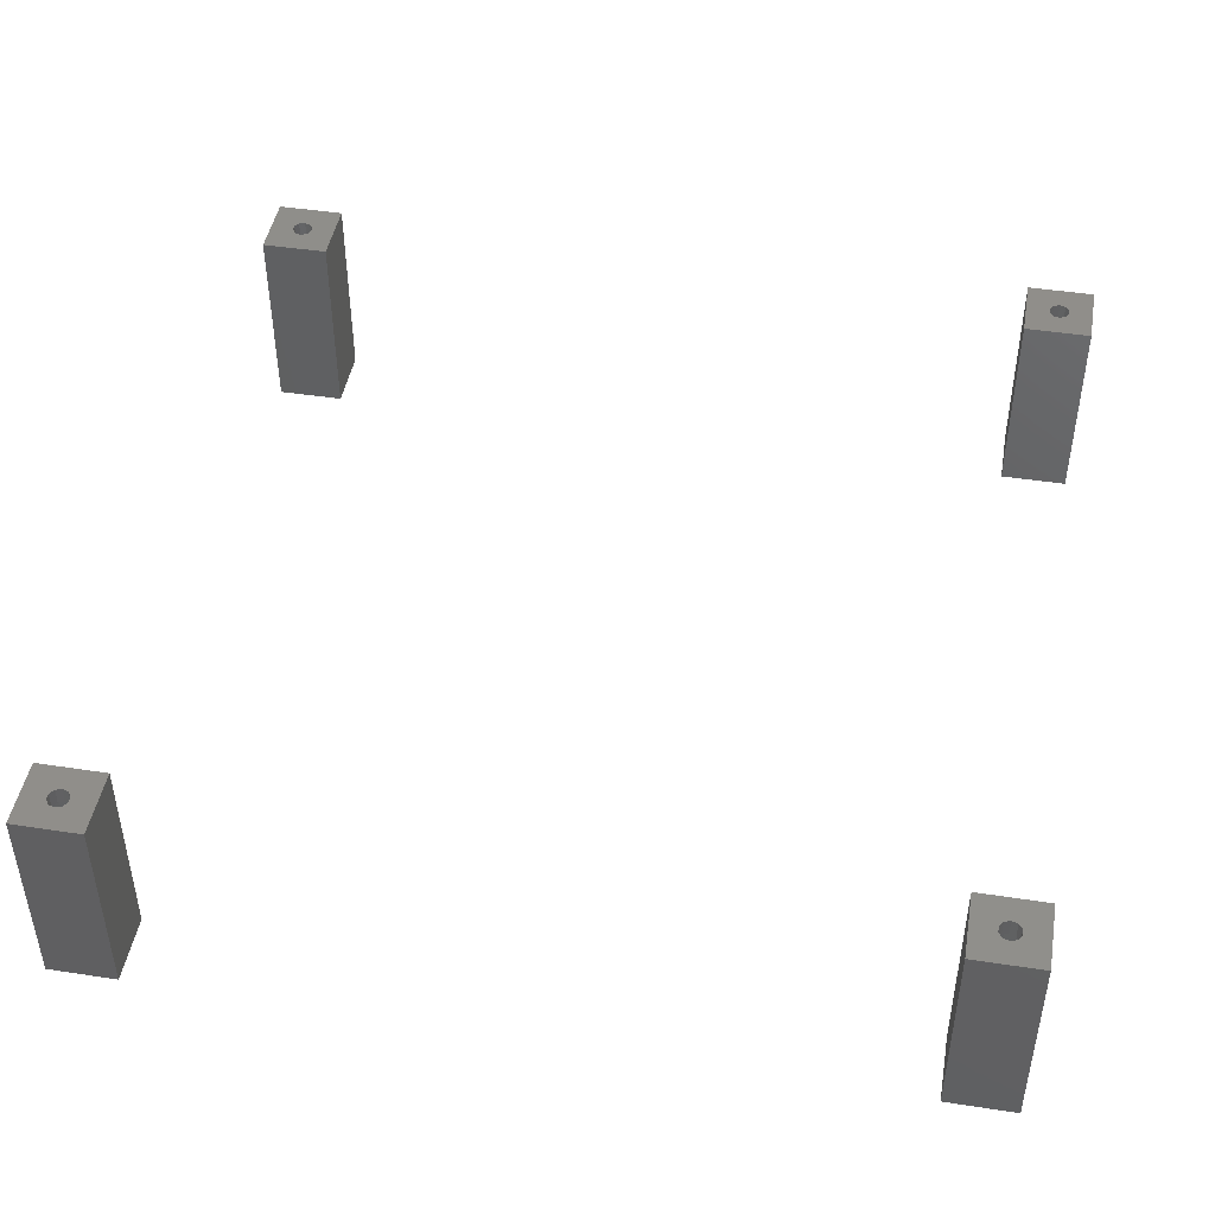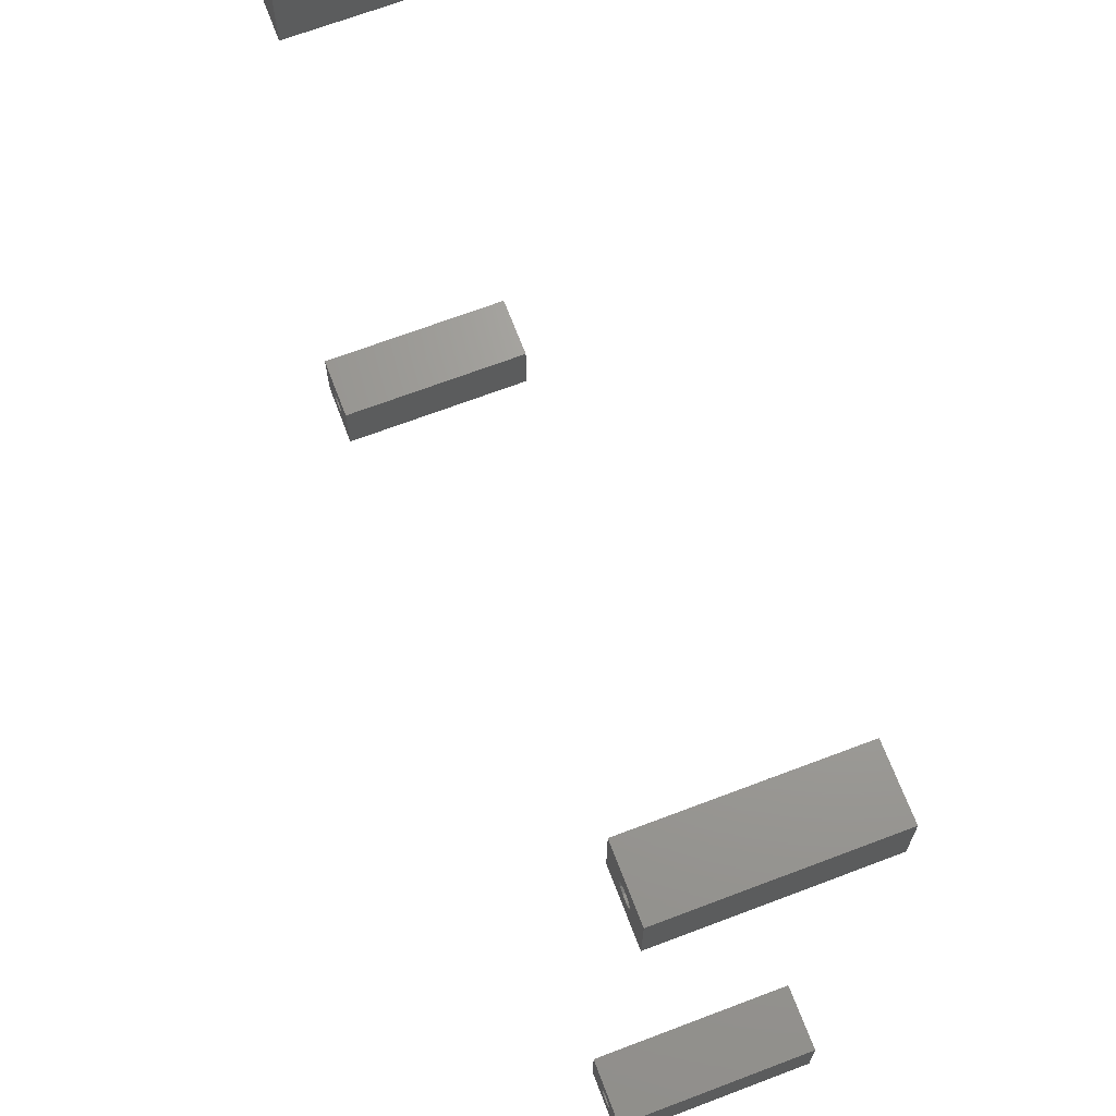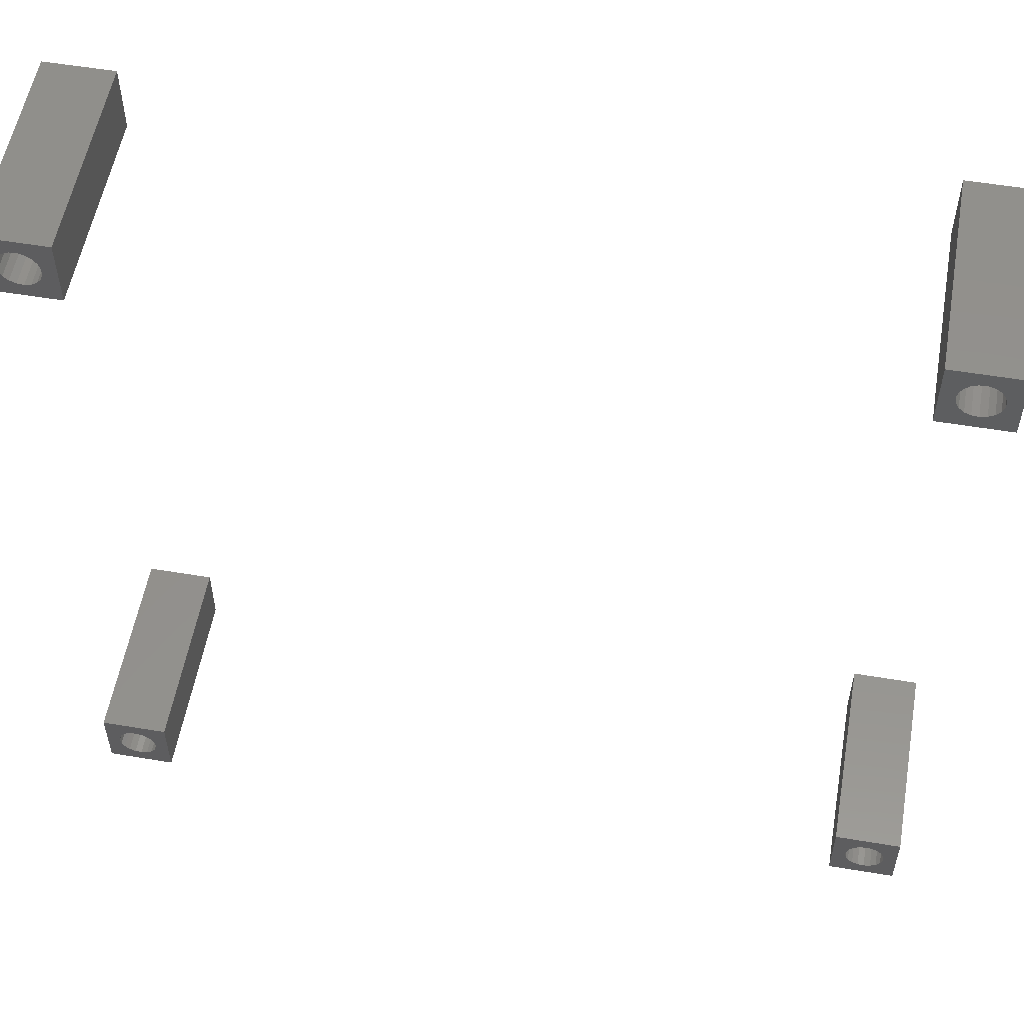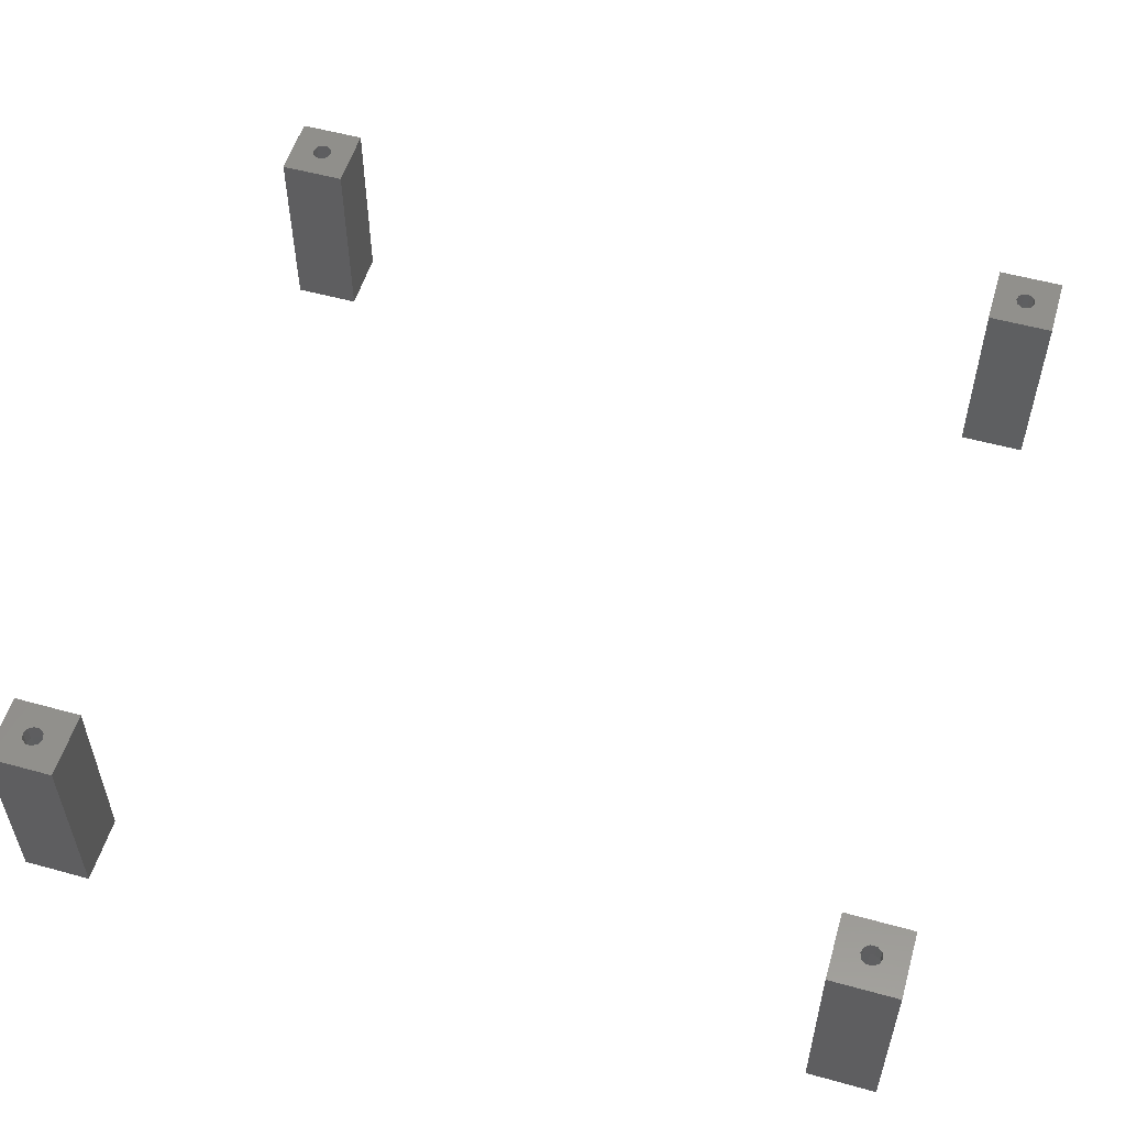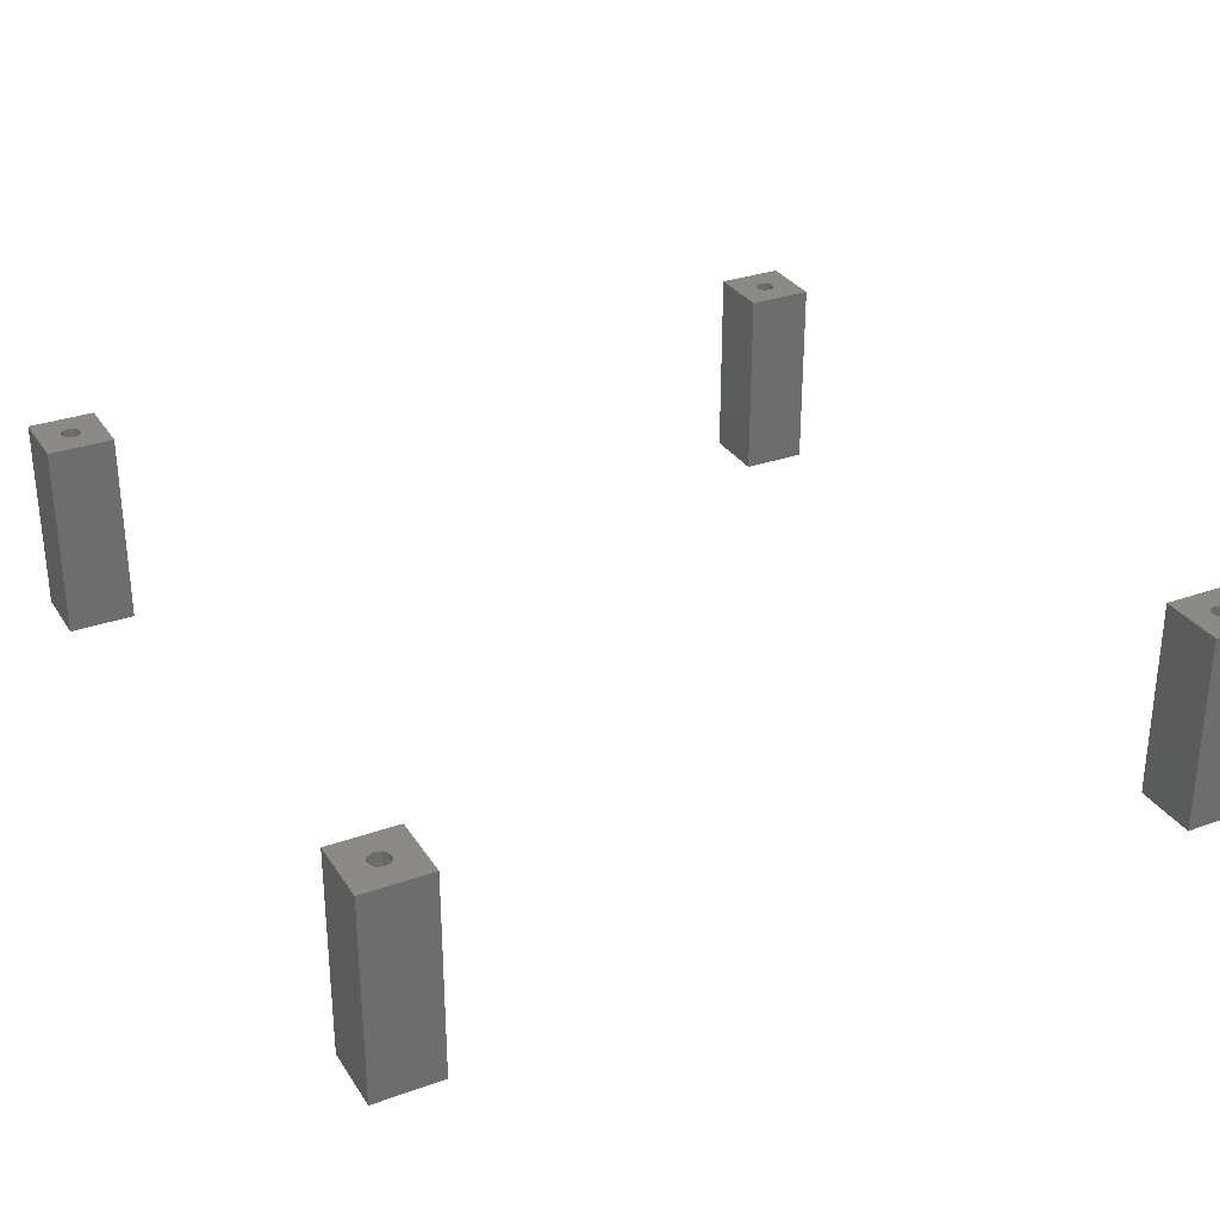
<metadata>
{"format":"stl","ext":"stl","renderer":"f3d","projection":"perspective","resolution":1024,"background":"white","views":[{"elev":45.7,"azim":100.0,"up":"+Z"},{"elev":68.6,"azim":69.2,"up":"+Y"},{"elev":55.2,"azim":-170.0,"up":"+Y"},{"elev":54.6,"azim":16.3,"up":"+Z"},{"elev":30.8,"azim":62.9,"up":"+Z"}]}
</metadata>
<code>
# stl→obj: 264 verts, 528 faces
v -127.5 -127.5 -60
v -127.5 -107.5 0
v -127.5 -107.5 -60
v -127.5 -127.5 0
v -107.5 -107.5 0
v -114.5 -117.5 0
v -107.5 -127.5 0
v -115.1 -115.7 0
v -116.6 -114.6 0
v -118.4 -114.6 0
v -119.9 -115.7 0
v -120.5 -117.5 0
v -115.1 -119.3 0
v -116.6 -120.4 0
v -118.4 -120.4 0
v -119.9 -119.3 0
v -107.5 -107.5 -60
v -107.5 -127.5 -60
v -111.5 -117.5 -60
v -111.8 -119.4 -60
v -112.8 -121.2 -60
v -114.2 -122.5 -60
v -116 -123.3 -60
v -118 -123.5 -60
v -123.4 -118.5 -60
v -123.4 -116.5 -60
v -122.8 -120.4 -60
v -121.6 -121.9 -60
v -119.9 -123 -60
v -111.8 -115.6 -60
v -112.8 -113.8 -60
v -114.2 -112.5 -60
v -116 -111.7 -60
v -118 -111.5 -60
v -119.9 -112 -60
v -121.6 -113.1 -60
v -122.8 -114.6 -60
v -111.8 -115.6 -5
v -111.5 -117.5 -5
v -123.4 -118.5 -5
v -123.4 -116.5 -5
v -114.2 -112.5 -5
v -116 -111.7 -5
v -116 -123.3 -5
v -114.2 -122.5 -5
v -118 -123.5 -5
v -112.8 -113.8 -5
v -118 -111.5 -5
v -119.9 -112 -5
v -122.8 -114.6 -5
v -122.8 -120.4 -5
v -119.9 -123 -5
v -114.5 -117.5 -5
v -111.8 -119.4 -5
v -115.1 -119.3 -5
v -112.8 -121.2 -5
v -115.1 -115.7 -5
v -116.6 -120.4 -5
v -118.4 -120.4 -5
v -121.6 -121.9 -5
v -119.9 -119.3 -5
v -116.6 -114.6 -5
v -118.4 -114.6 -5
v -121.6 -113.1 -5
v -119.9 -115.7 -5
v -120.5 -117.5 -5
v -127.5 107.5 -60
v -127.5 127.5 0
v -127.5 127.5 -60
v -127.5 107.5 0
v -107.5 127.5 0
v -114.5 117.5 0
v -107.5 107.5 0
v -115.1 119.3 0
v -116.6 120.4 0
v -118.4 120.4 0
v -119.9 119.3 0
v -120.5 117.5 0
v -115.1 115.7 0
v -116.6 114.6 0
v -118.4 114.6 0
v -119.9 115.7 0
v -107.5 127.5 -60
v -107.5 107.5 -60
v -111.5 117.5 -60
v -111.8 115.6 -60
v -112.8 113.8 -60
v -114.2 112.5 -60
v -116 111.7 -60
v -118 111.5 -60
v -123.4 116.5 -60
v -123.4 118.5 -60
v -122.8 114.6 -60
v -121.6 113.1 -60
v -119.9 112 -60
v -111.8 119.4 -60
v -112.8 121.2 -60
v -114.2 122.5 -60
v -116 123.3 -60
v -118 123.5 -60
v -119.9 123 -60
v -121.6 121.9 -60
v -122.8 120.4 -60
v -111.8 119.4 -5
v -111.5 117.5 -5
v -123.4 116.5 -5
v -123.4 118.5 -5
v -114.2 122.5 -5
v -116 123.3 -5
v -118 111.5 -5
v -116 111.7 -5
v -112.8 121.2 -5
v -118 123.5 -5
v -119.9 123 -5
v -122.8 120.4 -5
v -111.8 115.6 -5
v -114.2 112.5 -5
v -112.8 113.8 -5
v -122.8 114.6 -5
v -119.9 112 -5
v -114.5 117.5 -5
v -115.1 115.7 -5
v -115.1 119.3 -5
v -116.6 114.6 -5
v -118.4 114.6 -5
v -121.6 113.1 -5
v -119.9 115.7 -5
v -116.6 120.4 -5
v -118.4 120.4 -5
v -121.6 121.9 -5
v -119.9 119.3 -5
v -120.5 117.5 -5
v 107.5 -127.5 -60
v 107.5 -107.5 0
v 107.5 -107.5 -60
v 107.5 -127.5 0
v 127.5 -107.5 0
v 120.5 -117.5 0
v 127.5 -127.5 0
v 119.9 -115.7 0
v 118.4 -114.6 0
v 116.6 -114.6 0
v 115.1 -115.7 0
v 114.5 -117.5 0
v 119.9 -119.3 0
v 118.4 -120.4 0
v 116.6 -120.4 0
v 115.1 -119.3 0
v 127.5 -107.5 -60
v 127.5 -127.5 -60
v 123.5 -117.5 -60
v 123.2 -119.4 -60
v 122.2 -121.2 -60
v 120.8 -122.5 -60
v 119 -123.3 -60
v 117 -123.5 -60
v 111.6 -118.5 -60
v 111.6 -116.5 -60
v 112.2 -120.4 -60
v 113.4 -121.9 -60
v 115.1 -123 -60
v 123.2 -115.6 -60
v 122.2 -113.8 -60
v 120.8 -112.5 -60
v 119 -111.7 -60
v 117 -111.5 -60
v 115.1 -112 -60
v 113.4 -113.1 -60
v 112.2 -114.6 -60
v 123.2 -115.6 -5
v 123.5 -117.5 -5
v 111.6 -118.5 -5
v 111.6 -116.5 -5
v 119 -111.7 -5
v 117 -111.5 -5
v 117 -123.5 -5
v 119 -123.3 -5
v 120.8 -122.5 -5
v 122.2 -113.8 -5
v 120.8 -112.5 -5
v 112.2 -114.6 -5
v 113.4 -113.1 -5
v 120.5 -117.5 -5
v 123.2 -119.4 -5
v 119.9 -119.3 -5
v 122.2 -121.2 -5
v 119.9 -115.7 -5
v 118.4 -120.4 -5
v 116.6 -120.4 -5
v 115.1 -123 -5
v 113.4 -121.9 -5
v 115.1 -119.3 -5
v 112.2 -120.4 -5
v 118.4 -114.6 -5
v 116.6 -114.6 -5
v 115.1 -112 -5
v 115.1 -115.7 -5
v 114.5 -117.5 -5
v 107.5 107.5 -60
v 107.5 127.5 0
v 107.5 127.5 -60
v 107.5 107.5 0
v 127.5 127.5 0
v 120.5 117.5 0
v 127.5 107.5 0
v 119.9 119.3 0
v 118.4 120.4 0
v 116.6 120.4 0
v 115.1 119.3 0
v 114.5 117.5 0
v 119.9 115.7 0
v 118.4 114.6 0
v 116.6 114.6 0
v 115.1 115.7 0
v 127.5 127.5 -60
v 127.5 107.5 -60
v 123.5 117.5 -60
v 123.2 115.6 -60
v 122.2 113.8 -60
v 120.8 112.5 -60
v 119 111.7 -60
v 117 111.5 -60
v 111.6 116.5 -60
v 111.6 118.5 -60
v 112.2 114.6 -60
v 113.4 113.1 -60
v 115.1 112 -60
v 123.2 119.4 -60
v 122.2 121.2 -60
v 120.8 122.5 -60
v 119 123.3 -60
v 117 123.5 -60
v 115.1 123 -60
v 113.4 121.9 -60
v 112.2 120.4 -60
v 123.2 119.4 -5
v 123.5 117.5 -5
v 111.6 116.5 -5
v 111.6 118.5 -5
v 119 123.3 -5
v 117 123.5 -5
v 122.2 121.2 -5
v 120.8 122.5 -5
v 112.2 120.4 -5
v 113.4 121.9 -5
v 120.5 117.5 -5
v 123.2 115.6 -5
v 119.9 115.7 -5
v 122.2 113.8 -5
v 120.8 112.5 -5
v 119.9 119.3 -5
v 118.4 114.6 -5
v 119 111.7 -5
v 117 111.5 -5
v 116.6 114.6 -5
v 115.1 112 -5
v 113.4 113.1 -5
v 115.1 115.7 -5
v 112.2 114.6 -5
v 118.4 120.4 -5
v 116.6 120.4 -5
v 115.1 123 -5
v 115.1 119.3 -5
v 114.5 117.5 -5
f 1 2 3
f 2 1 4
f 5 6 7
f 5 8 6
f 5 9 8
f 5 10 9
f 11 2 12
f 10 2 11
f 2 10 5
f 13 7 6
f 14 7 13
f 15 7 14
f 4 12 2
f 15 4 7
f 16 4 15
f 12 4 16
f 7 17 5
f 17 7 18
f 17 2 5
f 2 17 3
f 18 19 17
f 18 20 19
f 18 21 20
f 18 22 21
f 18 23 22
f 18 24 23
f 1 24 18
f 25 1 26
f 27 1 25
f 28 1 27
f 29 1 28
f 24 1 29
f 30 17 19
f 31 17 30
f 32 17 31
f 33 17 32
f 34 17 33
f 3 34 35
f 3 26 1
f 34 3 17
f 36 3 35
f 37 3 36
f 26 3 37
f 1 7 4
f 7 1 18
f 19 38 30
f 38 19 39
f 40 26 41
f 26 40 25
f 33 42 43
f 42 33 32
f 22 44 45
f 44 22 23
f 23 46 44
f 46 23 24
f 32 47 42
f 47 32 31
f 30 47 31
f 47 30 38
f 34 43 48
f 43 34 33
f 35 48 49
f 48 35 34
f 41 37 50
f 37 41 26
f 51 25 40
f 25 51 27
f 24 52 46
f 52 24 29
f 53 39 54
f 55 54 56
f 39 53 38
f 55 56 45
f 57 38 53
f 38 57 47
f 54 55 53
f 58 45 44
f 45 58 55
f 46 58 44
f 46 59 58
f 52 59 46
f 60 59 52
f 59 60 61
f 51 61 60
f 47 57 42
f 62 42 57
f 42 62 43
f 62 48 43
f 63 48 62
f 63 49 48
f 64 63 65
f 41 65 66
f 40 61 51
f 63 64 49
f 61 40 66
f 65 50 64
f 41 66 40
f 65 41 50
f 36 49 64
f 49 36 35
f 50 36 64
f 36 50 37
f 21 45 56
f 45 21 22
f 60 27 51
f 27 60 28
f 29 60 52
f 60 29 28
f 21 54 20
f 54 21 56
f 20 39 19
f 39 20 54
f 53 8 57
f 8 53 6
f 12 65 11
f 65 12 66
f 63 9 10
f 9 63 62
f 62 8 9
f 8 62 57
f 65 10 11
f 10 65 63
f 55 6 53
f 6 55 13
f 16 66 12
f 66 16 61
f 58 15 14
f 15 58 59
f 55 14 13
f 14 55 58
f 59 16 15
f 16 59 61
f 67 68 69
f 68 67 70
f 71 72 73
f 71 74 72
f 71 75 74
f 71 76 75
f 77 68 78
f 76 68 77
f 68 76 71
f 79 73 72
f 80 73 79
f 81 73 80
f 70 78 68
f 81 70 73
f 82 70 81
f 78 70 82
f 73 83 71
f 83 73 84
f 84 85 83
f 84 86 85
f 84 87 86
f 84 88 87
f 84 89 88
f 84 90 89
f 67 90 84
f 91 67 92
f 93 67 91
f 94 67 93
f 95 67 94
f 90 67 95
f 96 83 85
f 97 83 96
f 98 83 97
f 99 83 98
f 100 83 99
f 69 100 101
f 69 92 67
f 100 69 83
f 102 69 101
f 103 69 102
f 92 69 103
f 67 73 70
f 73 67 84
f 83 68 71
f 68 83 69
f 85 104 96
f 104 85 105
f 106 92 107
f 92 106 91
f 99 108 109
f 108 99 98
f 89 110 111
f 110 89 90
f 98 112 108
f 112 98 97
f 96 112 97
f 112 96 104
f 100 109 113
f 109 100 99
f 101 113 114
f 113 101 100
f 107 103 115
f 103 107 92
f 86 105 85
f 105 86 116
f 88 111 117
f 111 88 89
f 87 117 118
f 117 87 88
f 119 91 106
f 91 119 93
f 90 120 110
f 120 90 95
f 121 105 116
f 122 116 118
f 105 121 104
f 122 118 117
f 123 104 121
f 104 123 112
f 116 122 121
f 124 117 111
f 117 124 122
f 110 124 111
f 110 125 124
f 120 125 110
f 126 125 120
f 125 126 127
f 119 127 126
f 112 123 108
f 128 108 123
f 108 128 109
f 128 113 109
f 129 113 128
f 129 114 113
f 130 129 131
f 107 131 132
f 106 127 119
f 129 130 114
f 127 106 132
f 131 115 130
f 107 132 106
f 131 107 115
f 102 114 130
f 114 102 101
f 115 102 130
f 102 115 103
f 87 116 86
f 116 87 118
f 126 93 119
f 93 126 94
f 95 126 120
f 126 95 94
f 121 74 123
f 74 121 72
f 78 131 77
f 131 78 132
f 129 75 76
f 75 129 128
f 128 74 75
f 74 128 123
f 131 76 77
f 76 131 129
f 82 132 78
f 132 82 127
f 124 81 80
f 81 124 125
f 122 80 79
f 80 122 124
f 125 82 81
f 82 125 127
f 122 72 121
f 72 122 79
f 133 134 135
f 134 133 136
f 137 138 139
f 137 140 138
f 137 141 140
f 137 142 141
f 143 134 144
f 142 134 143
f 134 142 137
f 145 139 138
f 146 139 145
f 147 139 146
f 136 144 134
f 147 136 139
f 148 136 147
f 144 136 148
f 139 149 137
f 149 139 150
f 149 134 137
f 134 149 135
f 150 151 149
f 150 152 151
f 150 153 152
f 150 154 153
f 150 155 154
f 150 156 155
f 133 156 150
f 157 133 158
f 159 133 157
f 160 133 159
f 161 133 160
f 156 133 161
f 162 149 151
f 163 149 162
f 164 149 163
f 165 149 164
f 166 149 165
f 135 166 167
f 135 158 133
f 166 135 149
f 168 135 167
f 169 135 168
f 158 135 169
f 133 139 136
f 139 133 150
f 151 170 162
f 170 151 171
f 172 158 173
f 158 172 157
f 166 174 175
f 174 166 165
f 155 176 177
f 176 155 156
f 154 177 178
f 177 154 155
f 164 179 180
f 179 164 163
f 162 179 163
f 179 162 170
f 165 180 174
f 180 165 164
f 181 168 182
f 168 181 169
f 173 169 181
f 169 173 158
f 183 171 184
f 185 184 186
f 171 183 170
f 185 186 178
f 187 170 183
f 170 187 179
f 184 185 183
f 188 178 177
f 178 188 185
f 176 188 177
f 176 189 188
f 190 189 176
f 191 189 190
f 189 191 192
f 193 192 191
f 179 187 180
f 194 180 187
f 180 194 174
f 194 175 174
f 195 175 194
f 195 196 175
f 182 195 197
f 173 197 198
f 172 192 193
f 195 182 196
f 192 172 198
f 197 181 182
f 173 198 172
f 197 173 181
f 167 175 196
f 175 167 166
f 152 171 151
f 171 152 184
f 156 190 176
f 190 156 161
f 193 157 172
f 157 193 159
f 168 196 182
f 196 168 167
f 191 159 193
f 159 191 160
f 153 178 186
f 178 153 154
f 161 191 190
f 191 161 160
f 153 184 152
f 184 153 186
f 183 140 187
f 140 183 138
f 148 198 144
f 198 148 192
f 195 141 142
f 141 195 194
f 194 140 141
f 140 194 187
f 197 142 143
f 142 197 195
f 185 146 145
f 146 185 188
f 189 148 147
f 148 189 192
f 144 197 143
f 197 144 198
f 185 138 183
f 138 185 145
f 188 147 146
f 147 188 189
f 199 200 201
f 200 199 202
f 203 204 205
f 203 206 204
f 203 207 206
f 203 208 207
f 209 200 210
f 208 200 209
f 200 208 203
f 211 205 204
f 212 205 211
f 213 205 212
f 202 210 200
f 213 202 205
f 214 202 213
f 210 202 214
f 205 215 203
f 215 205 216
f 215 200 203
f 200 215 201
f 216 217 215
f 216 218 217
f 216 219 218
f 216 220 219
f 216 221 220
f 216 222 221
f 199 222 216
f 223 199 224
f 225 199 223
f 226 199 225
f 227 199 226
f 222 199 227
f 228 215 217
f 229 215 228
f 230 215 229
f 231 215 230
f 232 215 231
f 201 232 233
f 201 224 199
f 232 201 215
f 234 201 233
f 235 201 234
f 224 201 235
f 199 205 202
f 205 199 216
f 217 236 228
f 236 217 237
f 238 224 239
f 224 238 223
f 232 240 241
f 240 232 231
f 230 242 243
f 242 230 229
f 228 242 229
f 242 228 236
f 231 243 240
f 243 231 230
f 244 234 245
f 234 244 235
f 239 235 244
f 235 239 224
f 246 237 247
f 248 247 249
f 237 246 236
f 248 249 250
f 251 236 246
f 236 251 242
f 247 248 246
f 252 250 253
f 250 252 248
f 254 252 253
f 254 255 252
f 256 255 254
f 257 255 256
f 255 257 258
f 259 258 257
f 242 251 243
f 260 243 251
f 243 260 240
f 260 241 240
f 261 241 260
f 261 262 241
f 245 261 263
f 239 263 264
f 238 258 259
f 261 245 262
f 258 238 264
f 263 244 245
f 239 264 238
f 263 239 244
f 233 241 262
f 241 233 232
f 222 256 254
f 256 222 227
f 259 223 238
f 223 259 225
f 234 262 245
f 262 234 233
f 220 253 250
f 253 220 221
f 218 237 217
f 237 218 247
f 221 254 253
f 254 221 222
f 257 225 259
f 225 257 226
f 219 250 249
f 250 219 220
f 227 257 256
f 257 227 226
f 219 247 218
f 247 219 249
f 246 206 251
f 206 246 204
f 261 207 208
f 207 261 260
f 260 206 207
f 206 260 251
f 263 208 209
f 208 263 261
f 248 212 211
f 212 248 252
f 255 214 213
f 214 255 258
f 210 263 209
f 263 210 264
f 248 204 246
f 204 248 211
f 252 213 212
f 213 252 255
f 214 264 210
f 264 214 258

</code>
